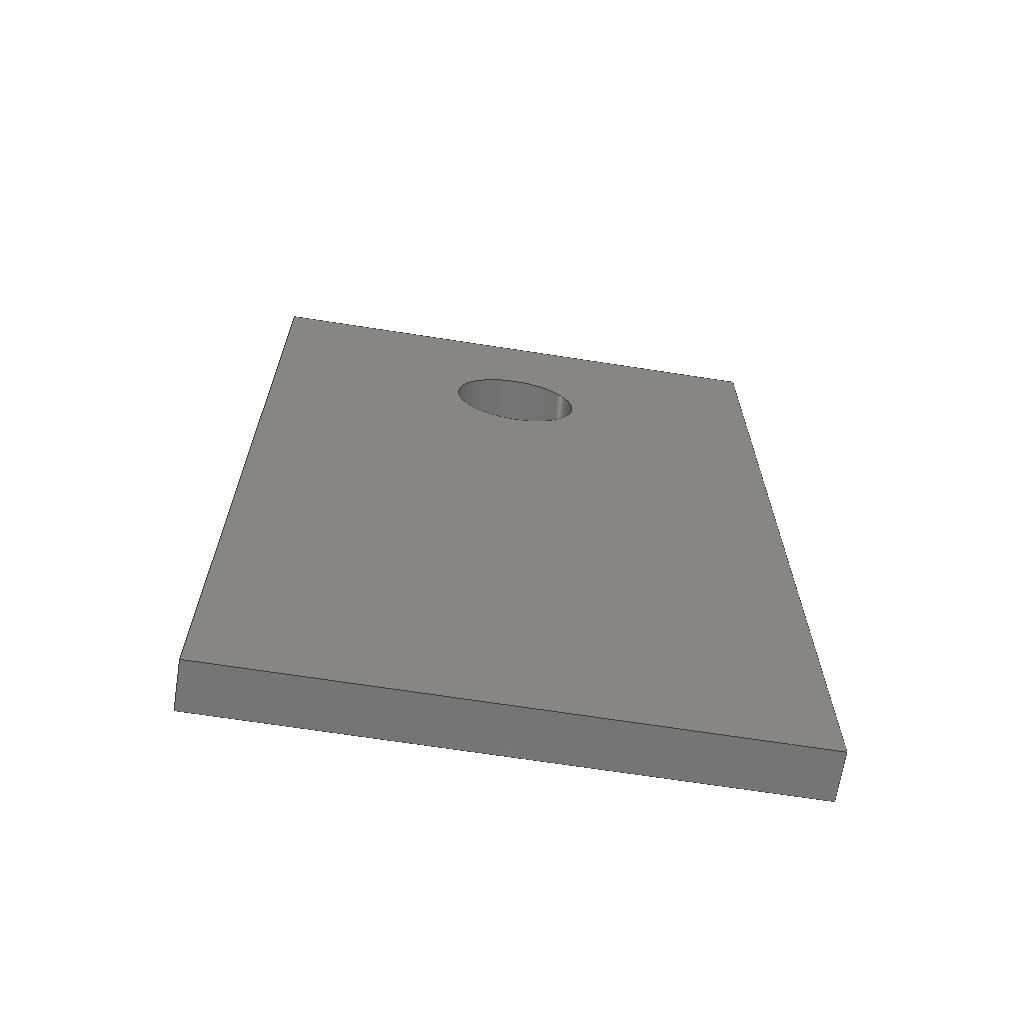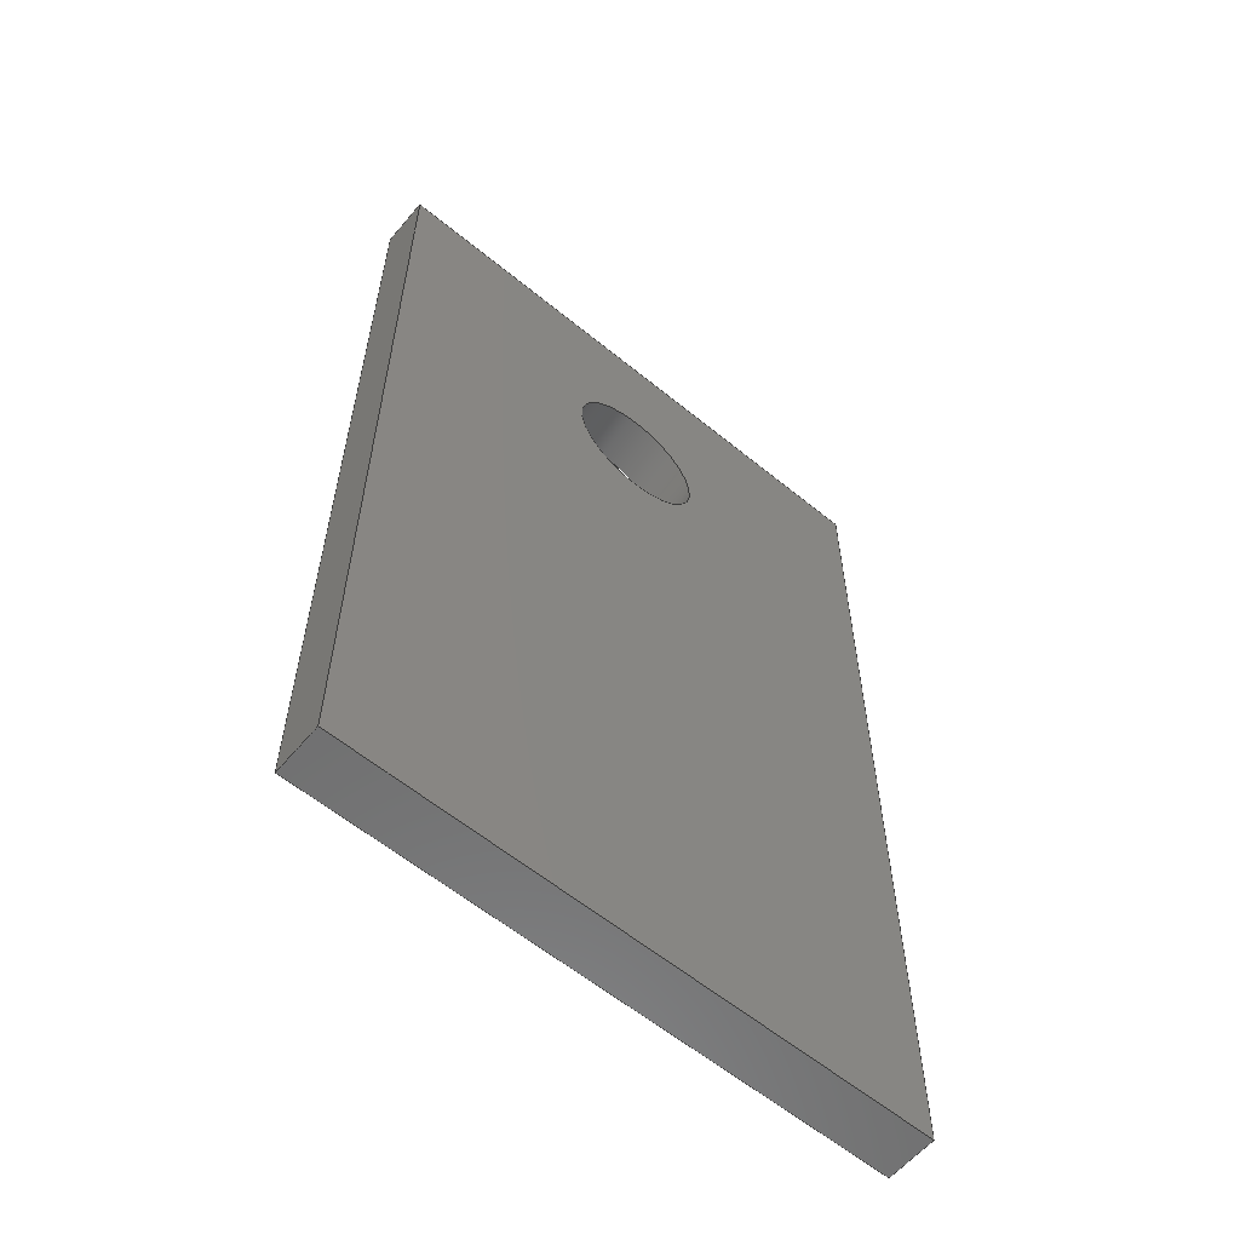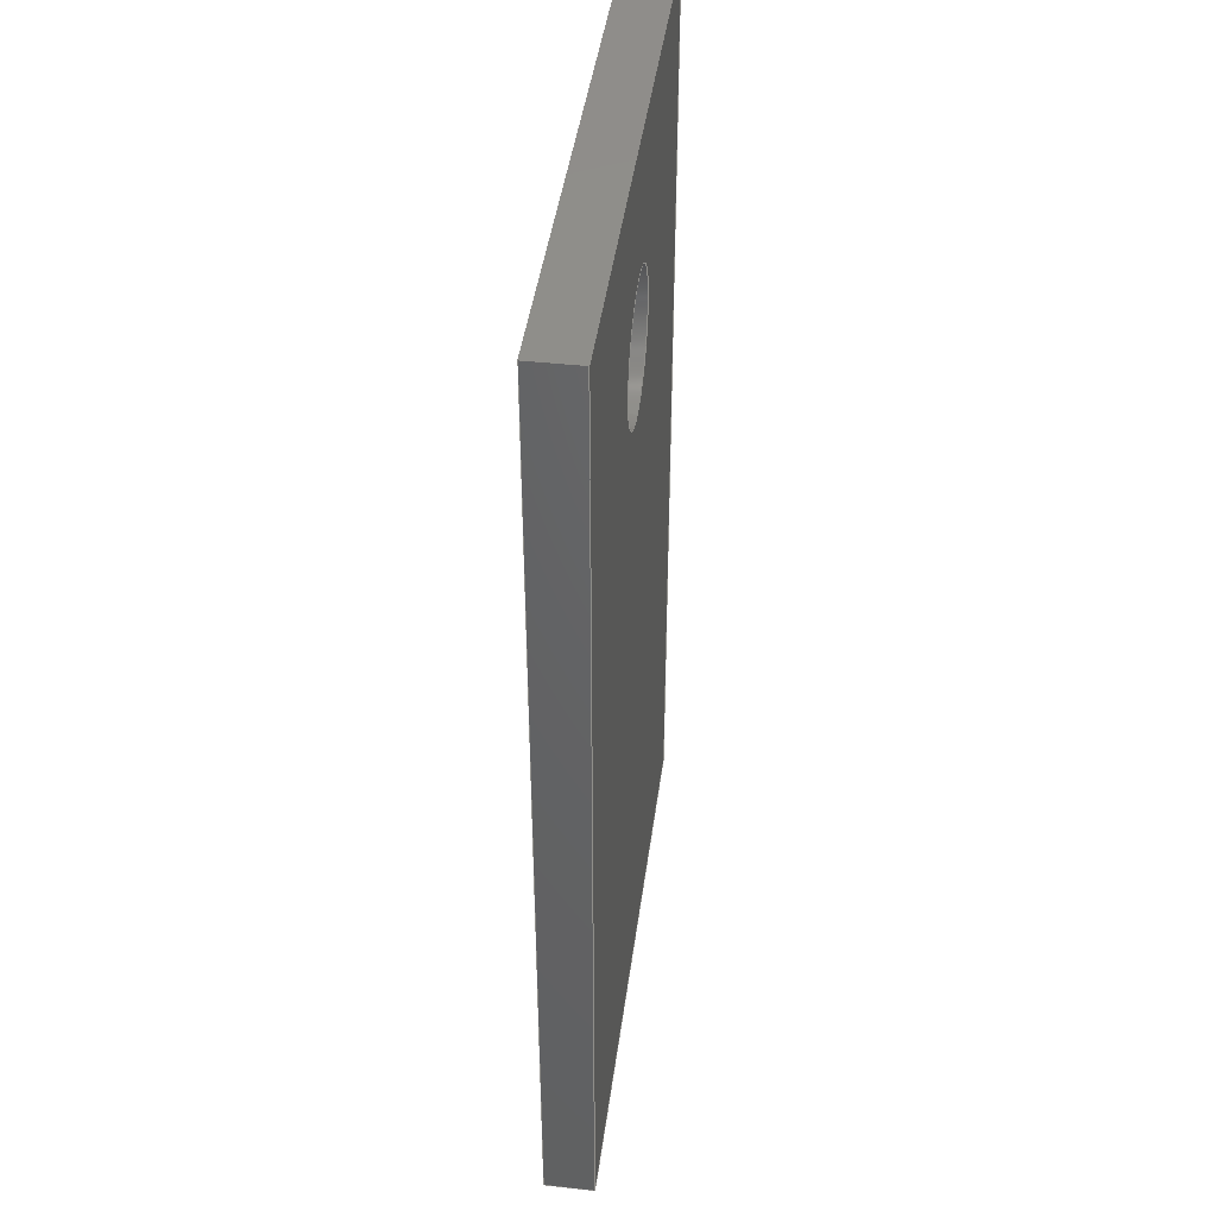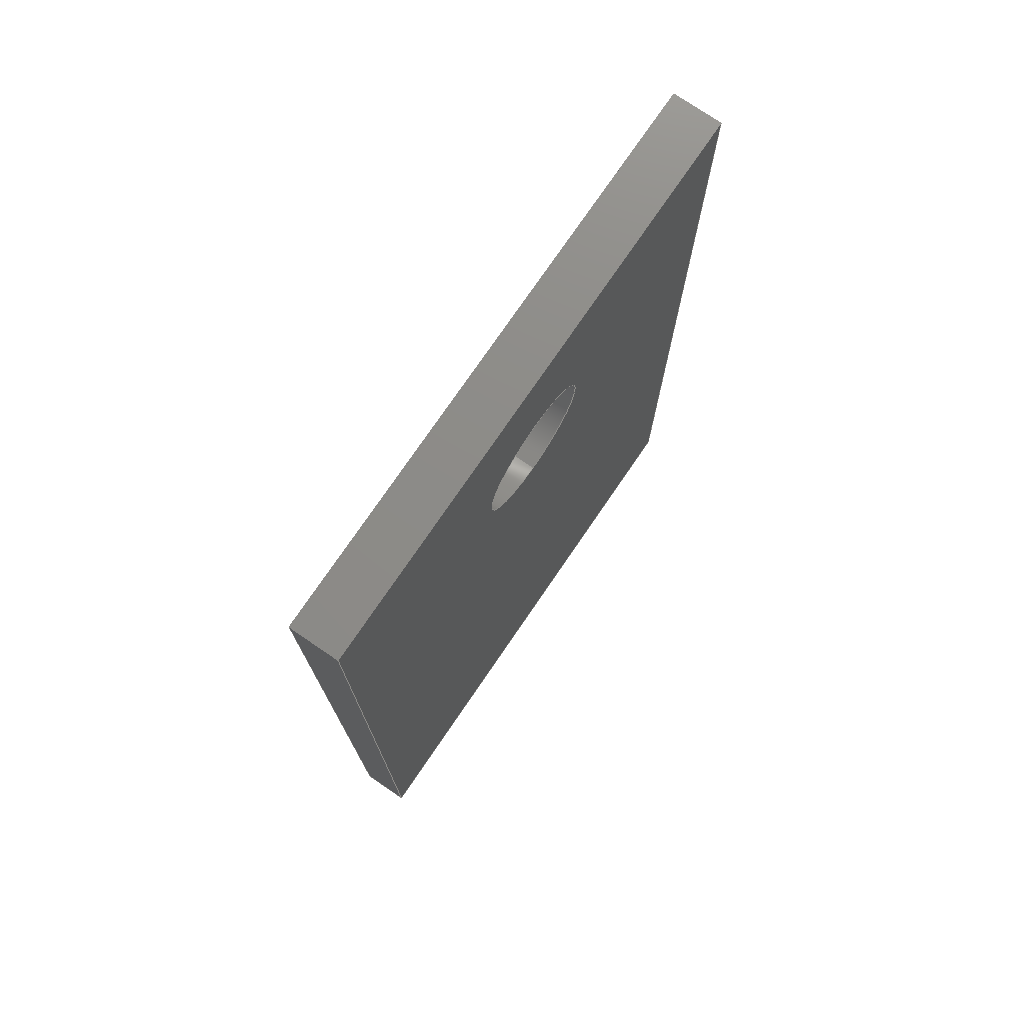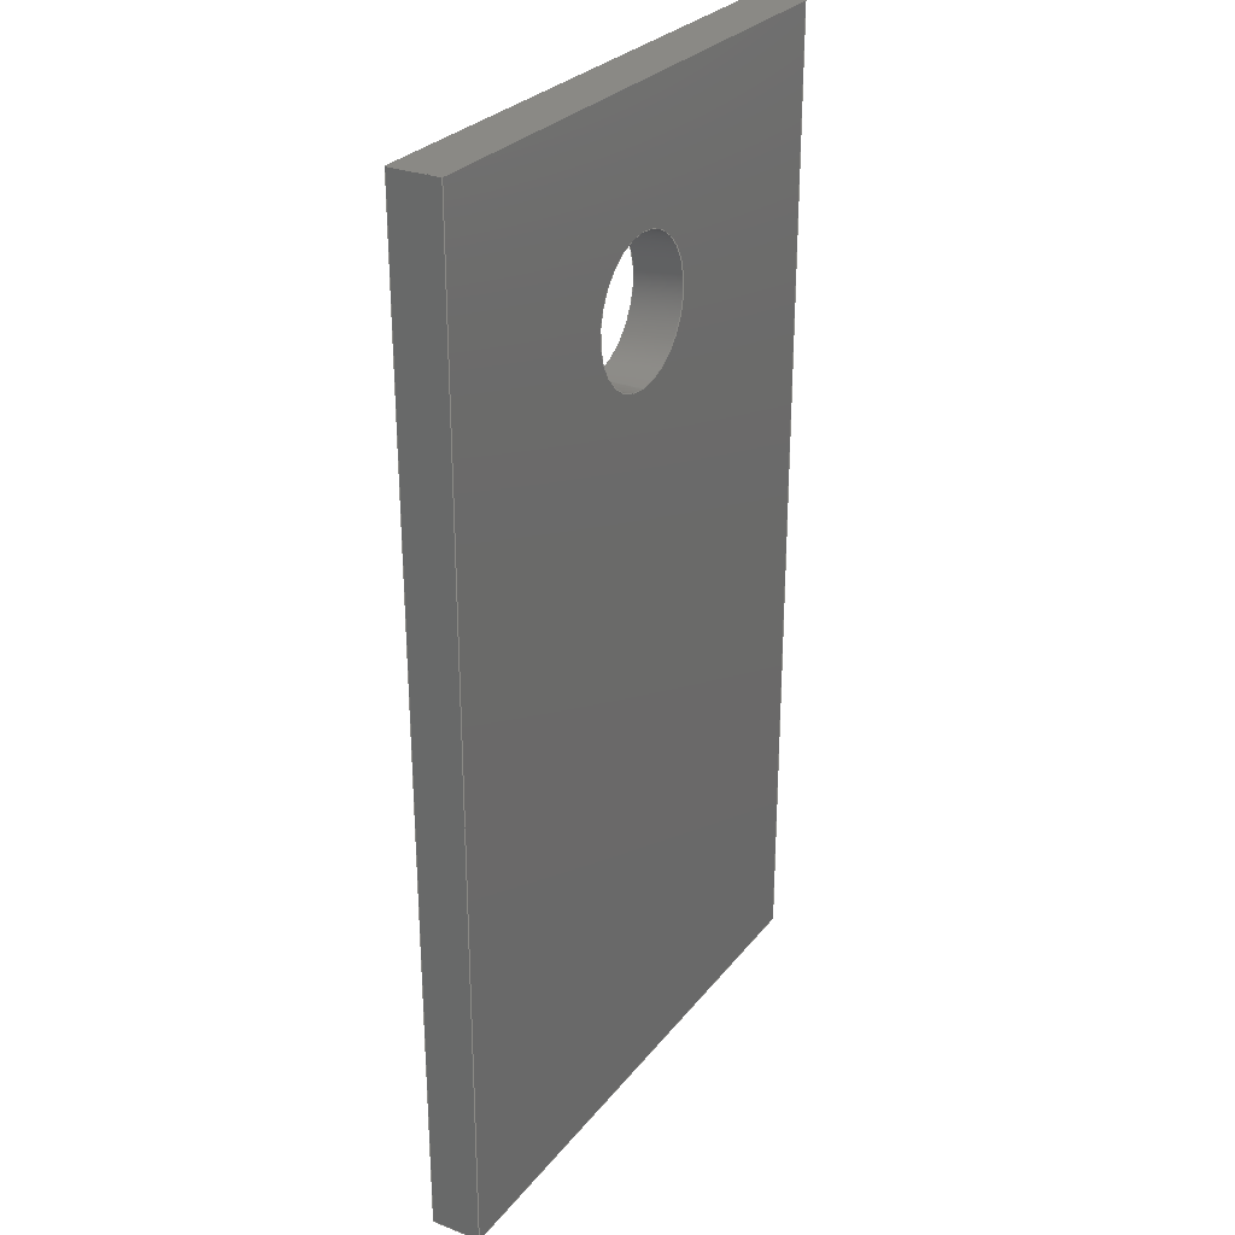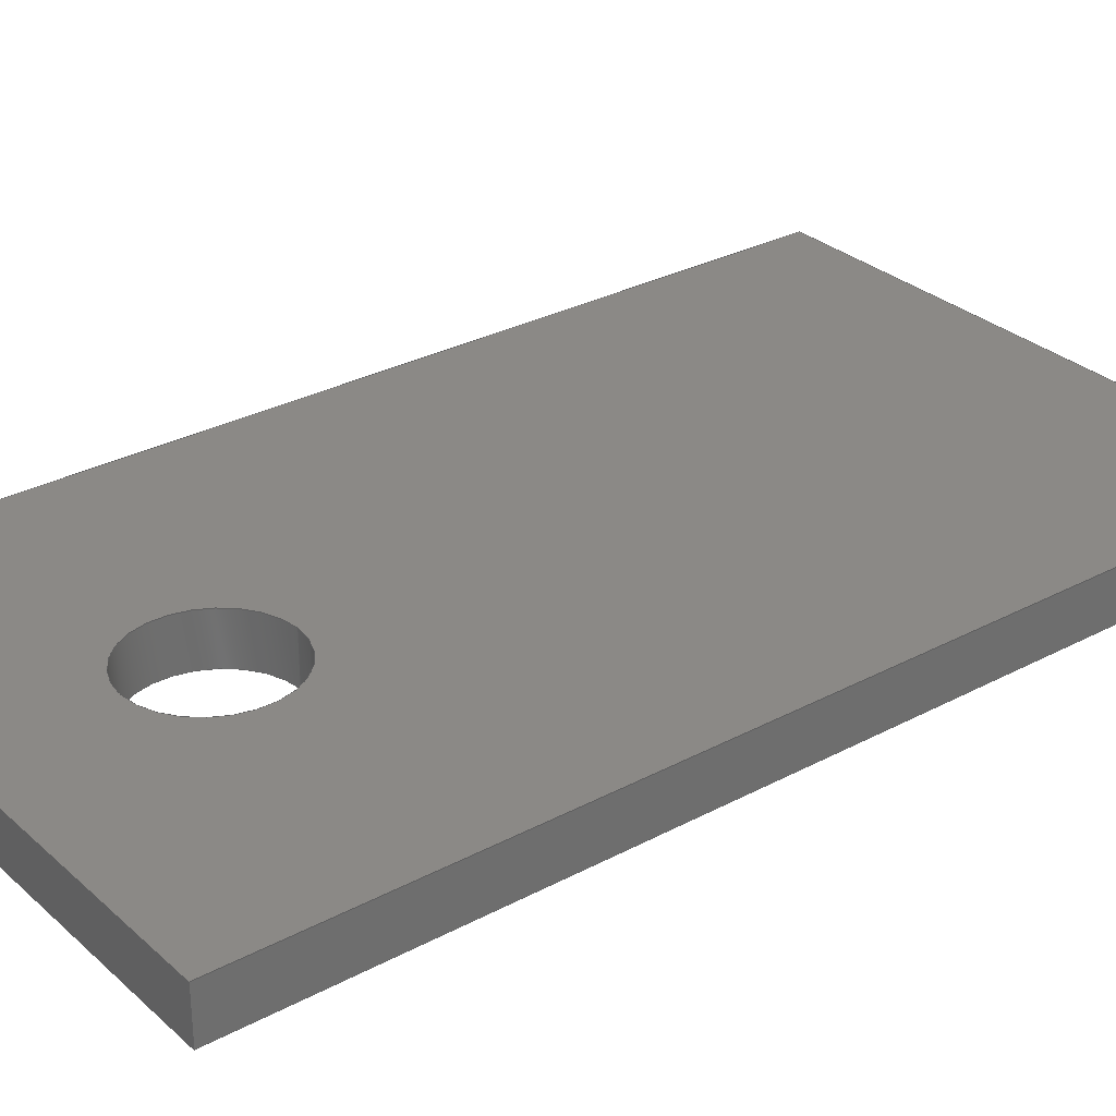
<metadata>
{"format":"step","ext":"stp","renderer":"f3d","projection":"perspective","resolution":1024,"background":"white","views":[{"elev":-67.6,"azim":-8.9,"up":"+Z"},{"elev":-59.8,"azim":140.0,"up":"+Z"},{"elev":42.8,"azim":97.5,"up":"+Z"},{"elev":75.6,"azim":124.3,"up":"+Z"},{"elev":28.2,"azim":120.3,"up":"+Z"},{"elev":29.9,"azim":52.0,"up":"+Y"}]}
</metadata>
<code>
ISO-10303-21;
DATA;
#1=MECHANICAL_DESIGN_GEOMETRIC_PRESENTATION_REPRESENTATION('',(#7),#199);
#2=DIMENSIONAL_EXPONENTS(0,0,0,0,0,0,0);
#3=(
CONVERSION_BASED_UNIT('degree',#4)
NAMED_UNIT(#2)
PLANE_ANGLE_UNIT()
);
#4=PLANE_ANGLE_MEASURE_WITH_UNIT(PLANE_ANGLE_MEASURE(0.01745),#203);
#5=SHAPE_REPRESENTATION_RELATIONSHIP('SRR','None',#206,#6);
#6=ADVANCED_BREP_SHAPE_REPRESENTATION('',(#8),#198);
#7=STYLED_ITEM('',(#215),#8);
#8=MANIFOLD_SOLID_BREP('Body1',#121);
#9=CYLINDRICAL_SURFACE('',#131,0.425);
#10=FACE_BOUND('',#23,.T.);
#11=FACE_BOUND('',#29,.T.);
#12=FACE_BOUND('',#31,.T.);
#13=CIRCLE('',#124,0.425);
#14=CIRCLE('',#130,0.425);
#15=FACE_OUTER_BOUND('',#22,.T.);
#16=FACE_OUTER_BOUND('',#24,.T.);
#17=FACE_OUTER_BOUND('',#25,.T.);
#18=FACE_OUTER_BOUND('',#26,.T.);
#19=FACE_OUTER_BOUND('',#27,.T.);
#20=FACE_OUTER_BOUND('',#28,.T.);
#21=FACE_OUTER_BOUND('',#30,.T.);
#22=EDGE_LOOP('',(#80,#81,#82,#83));
#23=EDGE_LOOP('',(#84));
#24=EDGE_LOOP('',(#85,#86,#87,#88));
#25=EDGE_LOOP('',(#89,#90,#91,#92));
#26=EDGE_LOOP('',(#93,#94,#95,#96));
#27=EDGE_LOOP('',(#97,#98,#99,#100));
#28=EDGE_LOOP('',(#101,#102,#103,#104));
#29=EDGE_LOOP('',(#105));
#30=EDGE_LOOP('',(#106));
#31=EDGE_LOOP('',(#107));
#32=LINE('',#168,#44);
#33=LINE('',#170,#45);
#34=LINE('',#172,#46);
#35=LINE('',#173,#47);
#36=LINE('',#178,#48);
#37=LINE('',#180,#49);
#38=LINE('',#181,#50);
#39=LINE('',#184,#51);
#40=LINE('',#185,#52);
#41=LINE('',#188,#53);
#42=LINE('',#189,#54);
#43=LINE('',#191,#55);
#44=VECTOR('',#136,3.5);
#45=VECTOR('',#137,6);
#46=VECTOR('',#138,3.5);
#47=VECTOR('',#139,6);
#48=VECTOR('',#144,0.3);
#49=VECTOR('',#145,3.5);
#50=VECTOR('',#146,0.3);
#51=VECTOR('',#149,6);
#52=VECTOR('',#150,0.3);
#53=VECTOR('',#153,3.5);
#54=VECTOR('',#154,0.3);
#55=VECTOR('',#157,6);
#56=VERTEX_POINT('',#166);
#57=VERTEX_POINT('',#167);
#58=VERTEX_POINT('',#169);
#59=VERTEX_POINT('',#171);
#60=VERTEX_POINT('',#174);
#61=VERTEX_POINT('',#177);
#62=VERTEX_POINT('',#179);
#63=VERTEX_POINT('',#183);
#64=VERTEX_POINT('',#187);
#65=VERTEX_POINT('',#193);
#66=EDGE_CURVE('',#56,#57,#32,.T.);
#67=EDGE_CURVE('',#57,#58,#33,.T.);
#68=EDGE_CURVE('',#58,#59,#34,.T.);
#69=EDGE_CURVE('',#59,#56,#35,.T.);
#70=EDGE_CURVE('',#60,#60,#13,.T.);
#71=EDGE_CURVE('',#61,#56,#36,.T.);
#72=EDGE_CURVE('',#61,#62,#37,.T.);
#73=EDGE_CURVE('',#62,#57,#38,.T.);
#74=EDGE_CURVE('',#62,#63,#39,.T.);
#75=EDGE_CURVE('',#63,#58,#40,.T.);
#76=EDGE_CURVE('',#63,#64,#41,.T.);
#77=EDGE_CURVE('',#64,#59,#42,.T.);
#78=EDGE_CURVE('',#64,#61,#43,.T.);
#79=EDGE_CURVE('',#65,#65,#14,.T.);
#80=ORIENTED_EDGE('',*,*,#66,.T.);
#81=ORIENTED_EDGE('',*,*,#67,.T.);
#82=ORIENTED_EDGE('',*,*,#68,.T.);
#83=ORIENTED_EDGE('',*,*,#69,.T.);
#84=ORIENTED_EDGE('',*,*,#70,.F.);
#85=ORIENTED_EDGE('',*,*,#66,.F.);
#86=ORIENTED_EDGE('',*,*,#71,.F.);
#87=ORIENTED_EDGE('',*,*,#72,.T.);
#88=ORIENTED_EDGE('',*,*,#73,.T.);
#89=ORIENTED_EDGE('',*,*,#67,.F.);
#90=ORIENTED_EDGE('',*,*,#73,.F.);
#91=ORIENTED_EDGE('',*,*,#74,.T.);
#92=ORIENTED_EDGE('',*,*,#75,.T.);
#93=ORIENTED_EDGE('',*,*,#68,.F.);
#94=ORIENTED_EDGE('',*,*,#75,.F.);
#95=ORIENTED_EDGE('',*,*,#76,.T.);
#96=ORIENTED_EDGE('',*,*,#77,.T.);
#97=ORIENTED_EDGE('',*,*,#69,.F.);
#98=ORIENTED_EDGE('',*,*,#77,.F.);
#99=ORIENTED_EDGE('',*,*,#78,.T.);
#100=ORIENTED_EDGE('',*,*,#71,.T.);
#101=ORIENTED_EDGE('',*,*,#72,.F.);
#102=ORIENTED_EDGE('',*,*,#78,.F.);
#103=ORIENTED_EDGE('',*,*,#76,.F.);
#104=ORIENTED_EDGE('',*,*,#74,.F.);
#105=ORIENTED_EDGE('',*,*,#79,.F.);
#106=ORIENTED_EDGE('',*,*,#70,.T.);
#107=ORIENTED_EDGE('',*,*,#79,.T.);
#108=PLANE('',#123);
#109=PLANE('',#125);
#110=PLANE('',#126);
#111=PLANE('',#127);
#112=PLANE('',#128);
#113=PLANE('',#129);
#114=ADVANCED_FACE('',(#15,#10),#108,.F.);
#115=ADVANCED_FACE('',(#16),#109,.T.);
#116=ADVANCED_FACE('',(#17),#110,.T.);
#117=ADVANCED_FACE('',(#18),#111,.T.);
#118=ADVANCED_FACE('',(#19),#112,.T.);
#119=ADVANCED_FACE('',(#20,#11),#113,.T.);
#120=ADVANCED_FACE('',(#21,#12),#9,.F.);
#121=CLOSED_SHELL('',(#114,#115,#116,#117,#118,#119,#120));
#122=AXIS2_PLACEMENT_3D('placement',#164,#132,#133);
#123=AXIS2_PLACEMENT_3D('',#165,#134,#135);
#124=AXIS2_PLACEMENT_3D('',#175,#140,#141);
#125=AXIS2_PLACEMENT_3D('',#176,#142,#143);
#126=AXIS2_PLACEMENT_3D('',#182,#147,#148);
#127=AXIS2_PLACEMENT_3D('',#186,#151,#152);
#128=AXIS2_PLACEMENT_3D('',#190,#155,#156);
#129=AXIS2_PLACEMENT_3D('',#192,#158,#159);
#130=AXIS2_PLACEMENT_3D('',#194,#160,#161);
#131=AXIS2_PLACEMENT_3D('',#195,#162,#163);
#132=DIRECTION('axis',(0,0,1));
#133=DIRECTION('refdir',(1,0,0));
#134=DIRECTION('center_axis',(0,1,0));
#135=DIRECTION('ref_axis',(0,0,-1));
#136=DIRECTION('',(-1,0,0));
#137=DIRECTION('',(0,0,-1));
#138=DIRECTION('',(1,0,0));
#139=DIRECTION('',(0,0,1));
#140=DIRECTION('center_axis',(0,-1,0));
#141=DIRECTION('ref_axis',(0,0,-1));
#142=DIRECTION('center_axis',(0,0,1));
#143=DIRECTION('ref_axis',(1,0,0));
#144=DIRECTION('',(0,-1,0));
#145=DIRECTION('',(-1,0,0));
#146=DIRECTION('',(0,-1,0));
#147=DIRECTION('center_axis',(-1,0,0));
#148=DIRECTION('ref_axis',(0,0,1));
#149=DIRECTION('',(0,0,-1));
#150=DIRECTION('',(0,-1,0));
#151=DIRECTION('center_axis',(0,0,-1));
#152=DIRECTION('ref_axis',(-1,0,0));
#153=DIRECTION('',(1,0,0));
#154=DIRECTION('',(0,-1,0));
#155=DIRECTION('center_axis',(1,0,0));
#156=DIRECTION('ref_axis',(0,0,-1));
#157=DIRECTION('',(0,0,1));
#158=DIRECTION('center_axis',(0,1,0));
#159=DIRECTION('ref_axis',(0,0,-1));
#160=DIRECTION('center_axis',(0,1,0));
#161=DIRECTION('ref_axis',(0,0,1));
#162=DIRECTION('center_axis',(0,1,0));
#163=DIRECTION('ref_axis',(0,0,-1));
#164=CARTESIAN_POINT('',(0,0,0));
#165=CARTESIAN_POINT('Origin',(0,-0.15,0));
#166=CARTESIAN_POINT('',(1.75,-0.15,1.2));
#167=CARTESIAN_POINT('',(-1.75,-0.15,1.2));
#168=CARTESIAN_POINT('',(1.75,-0.15,1.2));
#169=CARTESIAN_POINT('',(-1.75,-0.15,-4.8));
#170=CARTESIAN_POINT('',(-1.75,-0.15,1.2));
#171=CARTESIAN_POINT('',(1.75,-0.15,-4.8));
#172=CARTESIAN_POINT('',(-1.75,-0.15,-4.8));
#173=CARTESIAN_POINT('',(1.75,-0.15,-4.8));
#174=CARTESIAN_POINT('',(0,-0.15,-0.425));
#175=CARTESIAN_POINT('Origin',(0,-0.15,0));
#176=CARTESIAN_POINT('Origin',(-1.75,-0.15,1.2));
#177=CARTESIAN_POINT('',(1.75,0.15,1.2));
#178=CARTESIAN_POINT('',(1.75,0.15,1.2));
#179=CARTESIAN_POINT('',(-1.75,0.15,1.2));
#180=CARTESIAN_POINT('',(1.75,0.15,1.2));
#181=CARTESIAN_POINT('',(-1.75,0.15,1.2));
#182=CARTESIAN_POINT('Origin',(-1.75,-0.15,-4.8));
#183=CARTESIAN_POINT('',(-1.75,0.15,-4.8));
#184=CARTESIAN_POINT('',(-1.75,0.15,1.2));
#185=CARTESIAN_POINT('',(-1.75,0.15,-4.8));
#186=CARTESIAN_POINT('Origin',(1.75,-0.15,-4.8));
#187=CARTESIAN_POINT('',(1.75,0.15,-4.8));
#188=CARTESIAN_POINT('',(-1.75,0.15,-4.8));
#189=CARTESIAN_POINT('',(1.75,0.15,-4.8));
#190=CARTESIAN_POINT('Origin',(1.75,-0.15,1.2));
#191=CARTESIAN_POINT('',(1.75,0.15,-4.8));
#192=CARTESIAN_POINT('Origin',(0,0.15,0));
#193=CARTESIAN_POINT('',(0,0.15,-0.425));
#194=CARTESIAN_POINT('Origin',(0,0.15,0));
#195=CARTESIAN_POINT('Origin',(0,-0.15,0));
#196=UNCERTAINTY_MEASURE_WITH_UNIT(LENGTH_MEASURE(0.001),#200,
'DISTANCE_ACCURACY_VALUE',
'Maximum model space distance between geometric entities at asserted c
onnectivities');
#197=UNCERTAINTY_MEASURE_WITH_UNIT(LENGTH_MEASURE(1e-06),#201,
'DISTANCE_ACCURACY_VALUE',
'Maximum model space distance between geometric entities at asserted c
onnectivities');
#198=(
GEOMETRIC_REPRESENTATION_CONTEXT(3)
GLOBAL_UNCERTAINTY_ASSIGNED_CONTEXT((#196))
GLOBAL_UNIT_ASSIGNED_CONTEXT((#200,#203,#202))
REPRESENTATION_CONTEXT('','3D')
);
#199=(
GEOMETRIC_REPRESENTATION_CONTEXT(3)
GLOBAL_UNCERTAINTY_ASSIGNED_CONTEXT((#197))
GLOBAL_UNIT_ASSIGNED_CONTEXT((#201,#3,#202))
REPRESENTATION_CONTEXT('','3D')
);
#200=(
LENGTH_UNIT()
NAMED_UNIT(*)
SI_UNIT(.CENTI.,.METRE.)
);
#201=(
LENGTH_UNIT()
NAMED_UNIT(*)
SI_UNIT(.MILLI.,.METRE.)
);
#202=(
NAMED_UNIT(*)
SI_UNIT($,.STERADIAN.)
SOLID_ANGLE_UNIT()
);
#203=(
NAMED_UNIT(*)
PLANE_ANGLE_UNIT()
SI_UNIT($,.RADIAN.)
);
#204=SHAPE_DEFINITION_REPRESENTATION(#205,#206);
#205=PRODUCT_DEFINITION_SHAPE('',$,#208);
#206=SHAPE_REPRESENTATION('',(#122),#198);
#207=PRODUCT_DEFINITION_CONTEXT('part definition',#212,'design');
#208=PRODUCT_DEFINITION('PIASTRINO_SEDILE_3','PIASTRINO_SEDILE_3',#209,
#207);
#209=PRODUCT_DEFINITION_FORMATION('',$,#214);
#210=PRODUCT_RELATED_PRODUCT_CATEGORY('PIASTRINO_SEDILE_3',
'PIASTRINO_SEDILE_3',(#214));
#211=APPLICATION_PROTOCOL_DEFINITION('international standard',
'automotive_design',2009,#212);
#212=APPLICATION_CONTEXT(
'Core Data for Automotive Mechanical Design Process');
#213=PRODUCT_CONTEXT('part definition',#212,'mechanical');
#214=PRODUCT('PIASTRINO_SEDILE_3','PIASTRINO_SEDILE_3',$,(#213));
#215=PRESENTATION_STYLE_ASSIGNMENT((#216));
#216=SURFACE_STYLE_USAGE(.BOTH.,#217);
#217=SURFACE_SIDE_STYLE('',(#218));
#218=SURFACE_STYLE_FILL_AREA(#219);
#219=FILL_AREA_STYLE('Steel - Satin',(#220));
#220=FILL_AREA_STYLE_COLOUR('Steel - Satin',#221);
#221=COLOUR_RGB('Steel - Satin',0.6275,0.6275,0.6275);
ENDSEC;
END-ISO-10303-21;

</code>
